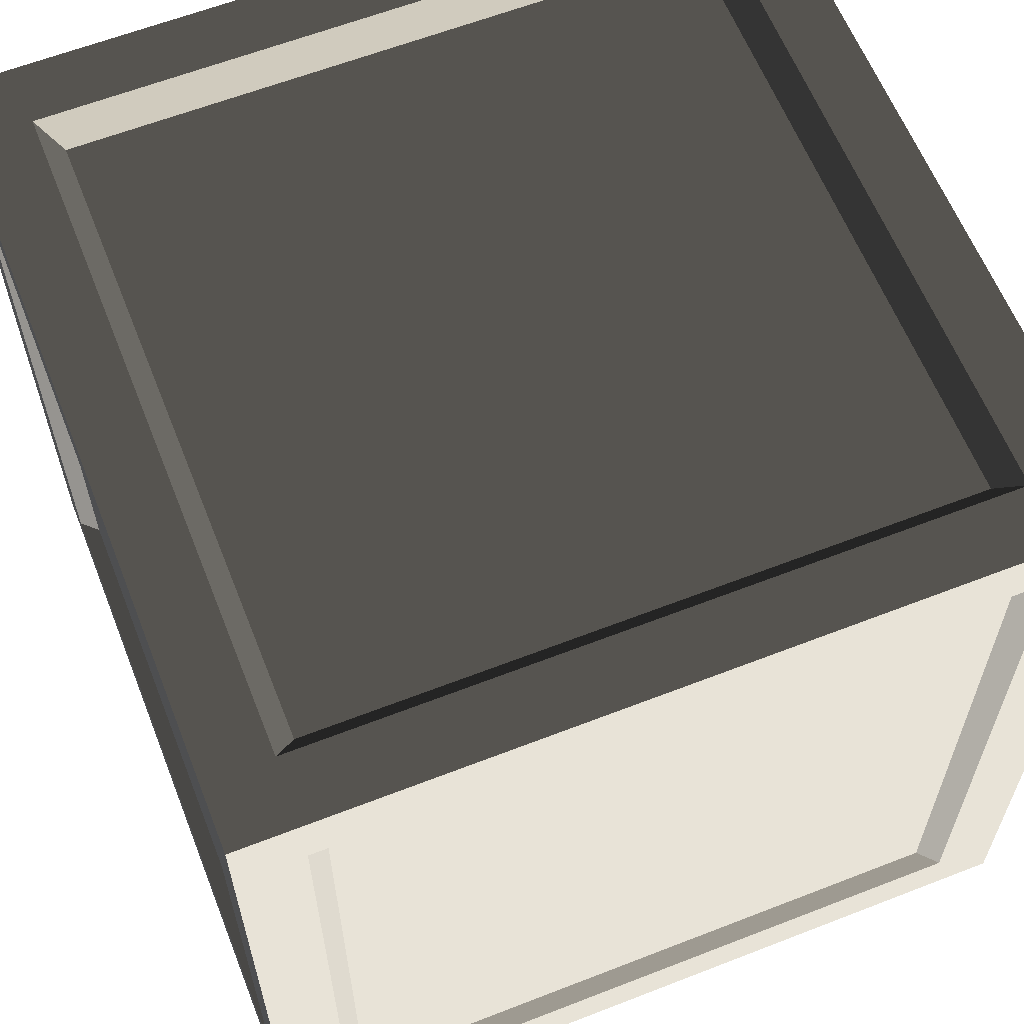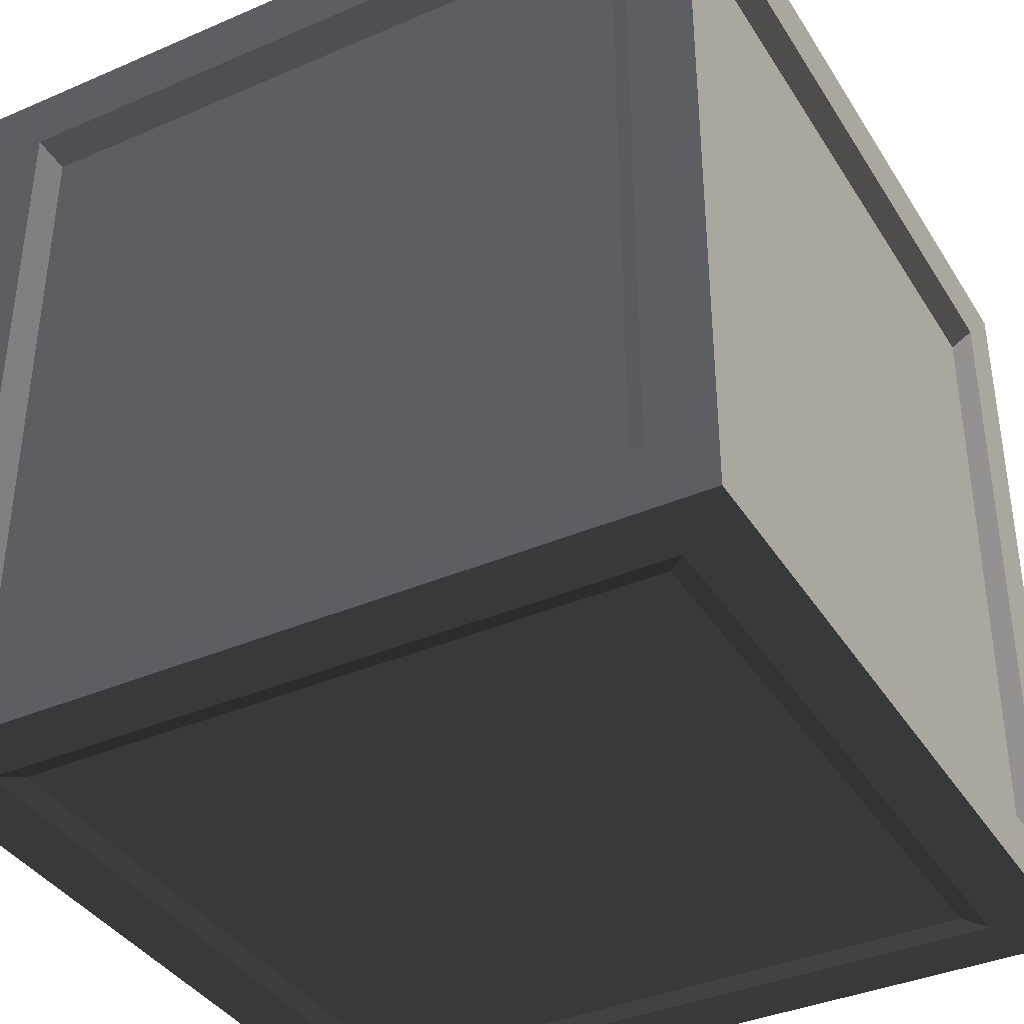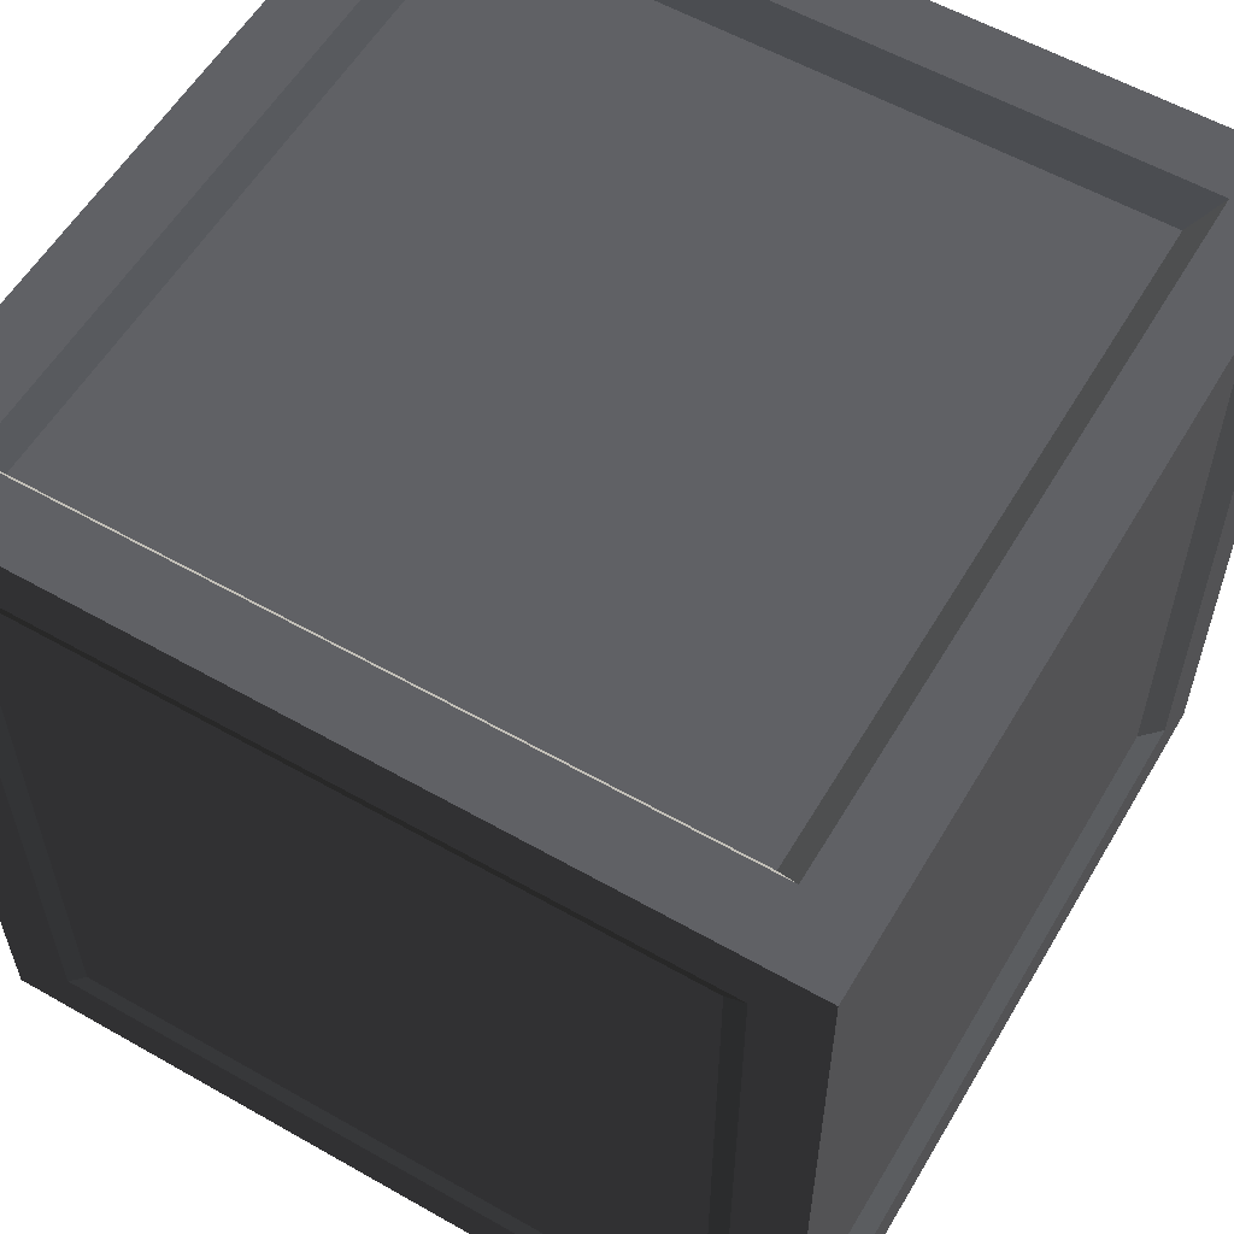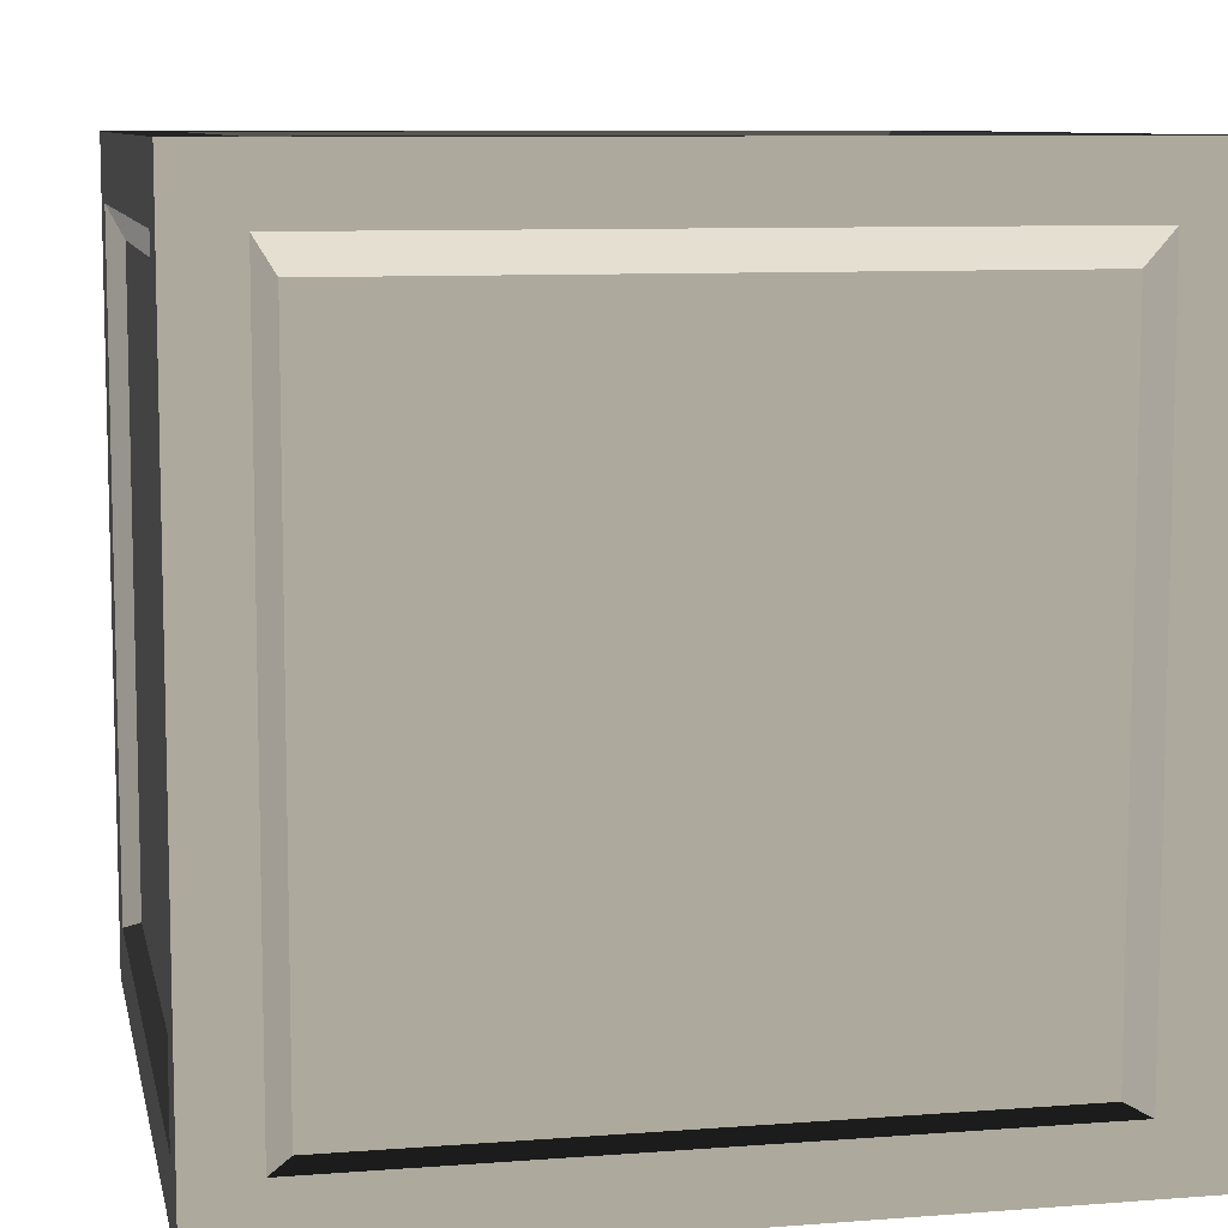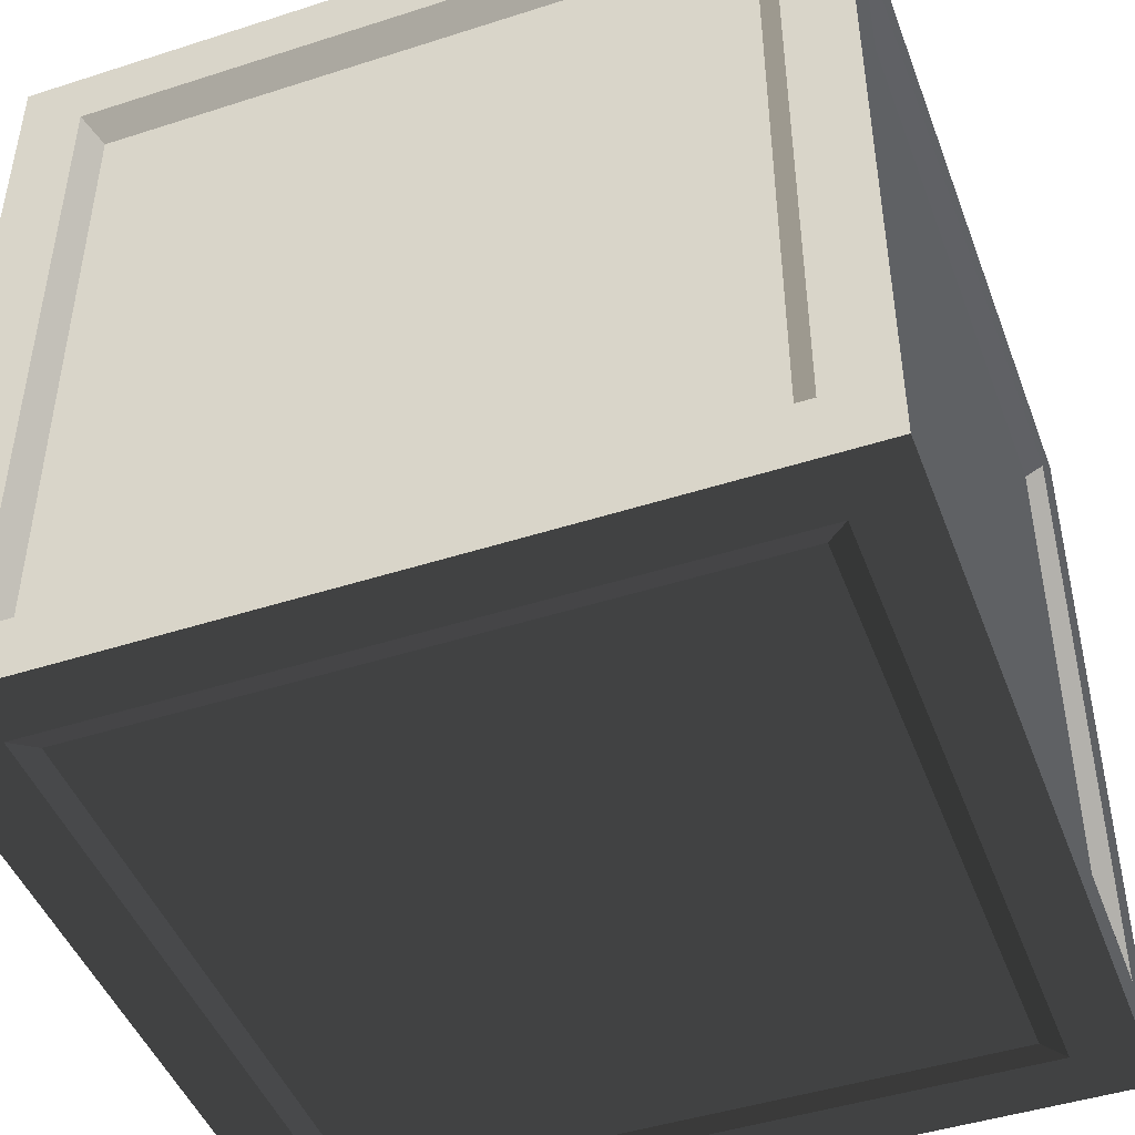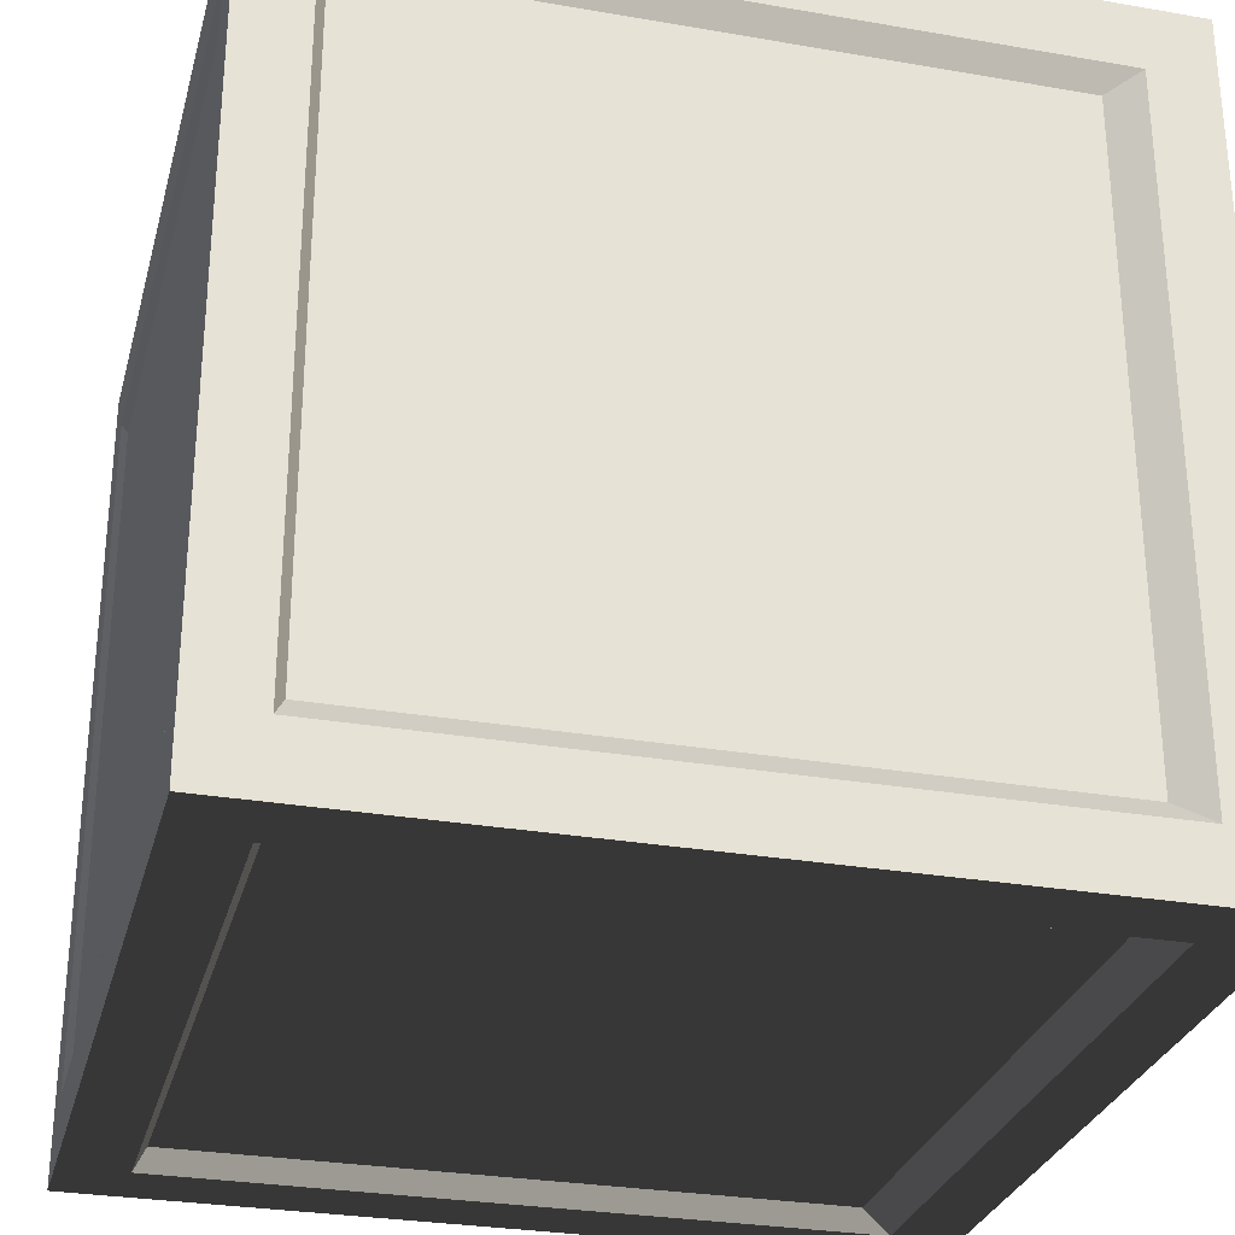
<metadata>
{"format":"obj","ext":"obj","renderer":"f3d","projection":"perspective","resolution":1024,"background":"white","views":[{"elev":61.8,"azim":-21.6,"up":"+Z"},{"elev":-38.1,"azim":-151.3,"up":"+Z"},{"elev":57.7,"azim":-149.5,"up":"+Y"},{"elev":8.9,"azim":-11.6,"up":"+Z"},{"elev":-46.1,"azim":110.2,"up":"+Z"},{"elev":-29.2,"azim":-104.4,"up":"+Y"}]}
</metadata>
<code>
v 0.3151 0.3151 0.005382
v -0.3151 0.3151 0.005382
v -0.3151 -0.3151 0.005382
v 0.3151 -0.3151 0.005382
v -0.3151 0.3151 0.7721
v 0.3151 0.3151 0.7721
v 0.3151 -0.3151 0.7721
v -0.3151 -0.3151 0.7721
v 0.3151 -0.3833 0.7038
v 0.3151 -0.3833 0.07361
v -0.3151 -0.3833 0.07361
v -0.3151 -0.3833 0.7038
v 0.3833 0.3151 0.7038
v 0.3833 0.3151 0.07361
v 0.3833 -0.3151 0.07361
v 0.3833 -0.3151 0.7038
v -0.3151 0.3833 0.7038
v -0.3151 0.3833 0.07361
v 0.3151 0.3833 0.07361
v 0.3151 0.3833 0.7038
v -0.3833 -0.3151 0.7038
v -0.3833 -0.3151 0.07361
v -0.3833 0.3151 0.07361
v -0.3833 0.3151 0.7038
v 0.336 0.4 -2.449e-17
v -0.336 0.4 -2.449e-17
v -0.336 0.336 -2.057e-17
v 0.336 0.336 -2.057e-17
v -0.336 -0.4 2.449e-17
v 0.336 -0.4 2.449e-17
v 0.336 -0.336 2.057e-17
v -0.336 -0.336 2.057e-17
v -0.336 0.4 0.8
v 0.336 0.4 0.8
v 0.336 0.336 0.8
v -0.336 0.336 0.8
v 0.336 -0.4 0.8
v -0.336 -0.4 0.8
v -0.336 -0.336 0.8
v 0.336 -0.336 0.8
v 0.4 0.4 0.736
v 0.4 0.4 0.064
v 0.4 0.336 0.064
v 0.4 0.336 0.736
v 0.4 -0.4 0.064
v 0.4 -0.4 0.736
v 0.4 -0.336 0.736
v 0.4 -0.336 0.064
v -0.4 -0.4 0.736
v -0.4 -0.4 0.064
v -0.4 -0.336 0.064
v -0.4 -0.336 0.736
v -0.4 0.4 0.064
v -0.4 0.4 0.736
v -0.4 0.336 0.736
v -0.4 0.336 0.064
v 0.4 0.336 -2.057e-17
v 0.336 0.336 -2.057e-17
v 0.336 -0.336 2.057e-17
v 0.4 -0.336 2.057e-17
v 0.4 0.4 -2.449e-17
v 0.336 0.4 -2.449e-17
v 0.336 -0.4 2.449e-17
v 0.4 -0.4 2.449e-17
v -0.4 -0.336 2.057e-17
v -0.336 -0.336 2.057e-17
v -0.336 0.336 -2.057e-17
v -0.4 0.336 -2.057e-17
v -0.336 0.4 -2.449e-17
v -0.4 0.4 -2.449e-17
v -0.4 -0.4 2.449e-17
v -0.336 -0.4 2.449e-17
v -0.4 0.336 0.8
v -0.336 0.336 0.8
v -0.336 -0.336 0.8
v -0.4 -0.336 0.8
v -0.4 0.4 0.8
v -0.336 0.4 0.8
v -0.336 -0.4 0.8
v -0.4 -0.4 0.8
v 0.4 -0.336 0.8
v 0.336 -0.336 0.8
v 0.336 0.336 0.8
v 0.4 0.336 0.8
v 0.336 0.4 0.8
v 0.4 0.4 0.8
v 0.4 -0.4 0.8
v 0.336 -0.4 0.8
v 0.4 -0.4 0.736
v 0.4 -0.4 0.064
v 0.336 -0.4 0.064
v 0.336 -0.4 0.736
v 0.4 -0.4 0.8
v 0.336 -0.4 0.8
v 0.336 -0.4 2.449e-17
v 0.4 -0.4 2.449e-17
v -0.4 -0.4 0.064
v -0.4 -0.4 0.736
v -0.336 -0.4 0.736
v -0.336 -0.4 0.064
v -0.4 -0.4 2.449e-17
v -0.336 -0.4 2.449e-17
v -0.336 -0.4 0.8
v -0.4 -0.4 0.8
v -0.4 0.4 0.736
v -0.4 0.4 0.064
v -0.336 0.4 0.064
v -0.336 0.4 0.736
v -0.4 0.4 0.8
v -0.336 0.4 0.8
v -0.336 0.4 -2.449e-17
v -0.4 0.4 -2.449e-17
v 0.4 0.4 0.064
v 0.4 0.4 0.736
v 0.336 0.4 0.736
v 0.336 0.4 0.064
v 0.4 0.4 -2.449e-17
v 0.336 0.4 -2.449e-17
v 0.336 0.4 0.8
v 0.4 0.4 0.8
v 0.336 -0.4 0.8
v 0.336 -0.4 0.736
v -0.336 -0.4 0.736
v -0.336 -0.4 0.8
v -0.336 -0.4 2.449e-17
v -0.336 -0.4 0.064
v 0.336 -0.4 0.064
v 0.336 -0.4 2.449e-17
v 0.4 0.336 0.8
v 0.4 0.336 0.736
v 0.4 -0.336 0.736
v 0.4 -0.336 0.8
v 0.4 0.4 0.8
v 0.4 0.4 0.736
v 0.4 -0.4 0.736
v 0.4 -0.4 0.8
v 0.4 -0.336 2.057e-17
v 0.4 -0.336 0.064
v 0.4 0.336 0.064
v 0.4 0.336 -2.057e-17
v 0.4 0.4 0.064
v 0.4 0.4 -2.449e-17
v 0.4 -0.4 2.449e-17
v 0.4 -0.4 0.064
v -0.336 0.4 0.8
v -0.336 0.4 0.736
v 0.336 0.4 0.736
v 0.336 0.4 0.8
v 0.336 0.4 -2.449e-17
v 0.336 0.4 0.064
v -0.336 0.4 0.064
v -0.336 0.4 -2.449e-17
v -0.4 -0.336 0.8
v -0.4 -0.336 0.736
v -0.4 0.336 0.736
v -0.4 0.336 0.8
v -0.4 -0.4 0.8
v -0.4 -0.4 0.736
v -0.4 0.4 0.736
v -0.4 0.4 0.8
v -0.4 0.336 -2.057e-17
v -0.4 0.336 0.064
v -0.4 -0.336 0.064
v -0.4 -0.336 2.057e-17
v -0.4 -0.4 0.064
v -0.4 -0.4 2.449e-17
v -0.4 0.4 -2.449e-17
v -0.4 0.4 0.064
v -0.336 0.336 -2.057e-17
v -0.3151 0.3151 0.005382
v 0.3151 0.3151 0.005382
v 0.336 0.336 -2.057e-17
v 0.336 0.336 -2.057e-17
v 0.3151 0.3151 0.005382
v 0.3151 -0.3151 0.005382
v 0.336 -0.336 2.057e-17
v 0.336 -0.336 2.057e-17
v 0.3151 -0.3151 0.005382
v -0.3151 -0.3151 0.005382
v -0.336 -0.336 2.057e-17
v -0.336 -0.336 2.057e-17
v -0.3151 -0.3151 0.005382
v -0.3151 0.3151 0.005382
v -0.336 0.336 -2.057e-17
v 0.336 0.336 0.8
v 0.3151 0.3151 0.7721
v -0.3151 0.3151 0.7721
v -0.336 0.336 0.8
v -0.336 0.336 0.8
v -0.3151 0.3151 0.7721
v -0.3151 -0.3151 0.7721
v -0.336 -0.336 0.8
v -0.336 -0.336 0.8
v -0.3151 -0.3151 0.7721
v 0.3151 -0.3151 0.7721
v 0.336 -0.336 0.8
v 0.336 -0.336 0.8
v 0.3151 -0.3151 0.7721
v 0.3151 0.3151 0.7721
v 0.336 0.336 0.8
v 0.336 -0.4 0.064
v 0.3151 -0.3833 0.07361
v 0.3151 -0.3833 0.7038
v 0.336 -0.4 0.736
v 0.336 -0.4 0.736
v 0.3151 -0.3833 0.7038
v -0.3151 -0.3833 0.7038
v -0.336 -0.4 0.736
v -0.336 -0.4 0.736
v -0.3151 -0.3833 0.7038
v -0.3151 -0.3833 0.07361
v -0.336 -0.4 0.064
v -0.336 -0.4 0.064
v -0.3151 -0.3833 0.07361
v 0.3151 -0.3833 0.07361
v 0.336 -0.4 0.064
v 0.4 0.336 0.064
v 0.3833 0.3151 0.07361
v 0.3833 0.3151 0.7038
v 0.4 0.336 0.736
v 0.4 0.336 0.736
v 0.3833 0.3151 0.7038
v 0.3833 -0.3151 0.7038
v 0.4 -0.336 0.736
v 0.4 -0.336 0.736
v 0.3833 -0.3151 0.7038
v 0.3833 -0.3151 0.07361
v 0.4 -0.336 0.064
v 0.4 -0.336 0.064
v 0.3833 -0.3151 0.07361
v 0.3833 0.3151 0.07361
v 0.4 0.336 0.064
v -0.336 0.4 0.064
v -0.3151 0.3833 0.07361
v -0.3151 0.3833 0.7038
v -0.336 0.4 0.736
v -0.336 0.4 0.736
v -0.3151 0.3833 0.7038
v 0.3151 0.3833 0.7038
v 0.336 0.4 0.736
v 0.336 0.4 0.736
v 0.3151 0.3833 0.7038
v 0.3151 0.3833 0.07361
v 0.336 0.4 0.064
v 0.336 0.4 0.064
v 0.3151 0.3833 0.07361
v -0.3151 0.3833 0.07361
v -0.336 0.4 0.064
v -0.4 -0.336 0.064
v -0.3833 -0.3151 0.07361
v -0.3833 -0.3151 0.7038
v -0.4 -0.336 0.736
v -0.4 -0.336 0.736
v -0.3833 -0.3151 0.7038
v -0.3833 0.3151 0.7038
v -0.4 0.336 0.736
v -0.4 0.336 0.736
v -0.3833 0.3151 0.7038
v -0.3833 0.3151 0.07361
v -0.4 0.336 0.064
v -0.4 0.336 0.064
v -0.3833 0.3151 0.07361
v -0.3833 -0.3151 0.07361
v -0.4 -0.336 0.064
g Box_01_(14)_5298_36
f 1 3 2
f 1 4 3
f 5 7 6
f 5 8 7
f 9 11 10
f 9 12 11
f 13 15 14
f 13 16 15
f 17 19 18
f 17 20 19
f 21 23 22
f 21 24 23
f 25 27 26
f 25 28 27
f 29 31 30
f 29 32 31
f 33 35 34
f 33 36 35
f 37 39 38
f 37 40 39
f 41 43 42
f 41 44 43
f 45 47 46
f 45 48 47
f 49 51 50
f 49 52 51
f 53 55 54
f 53 56 55
f 57 59 58
f 57 60 59
f 61 57 58
f 61 58 62
f 60 63 59
f 60 64 63
f 65 67 66
f 65 68 67
f 68 69 67
f 68 70 69
f 71 65 66
f 71 66 72
f 73 75 74
f 73 76 75
f 77 73 74
f 77 74 78
f 76 79 75
f 76 80 79
f 81 83 82
f 81 84 83
f 84 85 83
f 84 86 85
f 87 81 82
f 87 82 88
f 89 91 90
f 89 92 91
f 93 92 89
f 93 94 92
f 95 90 91
f 95 96 90
f 97 99 98
f 97 100 99
f 101 100 97
f 101 102 100
f 103 98 99
f 103 104 98
f 105 107 106
f 105 108 107
f 109 108 105
f 109 110 108
f 111 106 107
f 111 112 106
f 113 115 114
f 113 116 115
f 117 116 113
f 117 118 116
f 119 114 115
f 119 120 114
f 121 123 122
f 121 124 123
f 125 127 126
f 125 128 127
f 129 131 130
f 129 132 131
f 133 129 130
f 133 130 134
f 132 135 131
f 132 136 135
f 137 139 138
f 137 140 139
f 140 141 139
f 140 142 141
f 143 137 138
f 143 138 144
f 145 147 146
f 145 148 147
f 149 151 150
f 149 152 151
f 153 155 154
f 153 156 155
f 157 153 154
f 157 154 158
f 156 159 155
f 156 160 159
f 161 163 162
f 161 164 163
f 164 165 163
f 164 166 165
f 167 161 162
f 167 162 168
f 169 171 170
f 169 172 171
f 173 175 174
f 173 176 175
f 177 179 178
f 177 180 179
f 181 183 182
f 181 184 183
f 185 187 186
f 185 188 187
f 189 191 190
f 189 192 191
f 193 195 194
f 193 196 195
f 197 199 198
f 197 200 199
f 201 203 202
f 201 204 203
f 205 207 206
f 205 208 207
f 209 211 210
f 209 212 211
f 213 215 214
f 213 216 215
f 217 219 218
f 217 220 219
f 221 223 222
f 221 224 223
f 225 227 226
f 225 228 227
f 229 231 230
f 229 232 231
f 233 235 234
f 233 236 235
f 237 239 238
f 237 240 239
f 241 243 242
f 241 244 243
f 245 247 246
f 245 248 247
f 249 251 250
f 249 252 251
f 253 255 254
f 253 256 255
f 257 259 258
f 257 260 259
f 261 263 262
f 261 264 263

</code>
